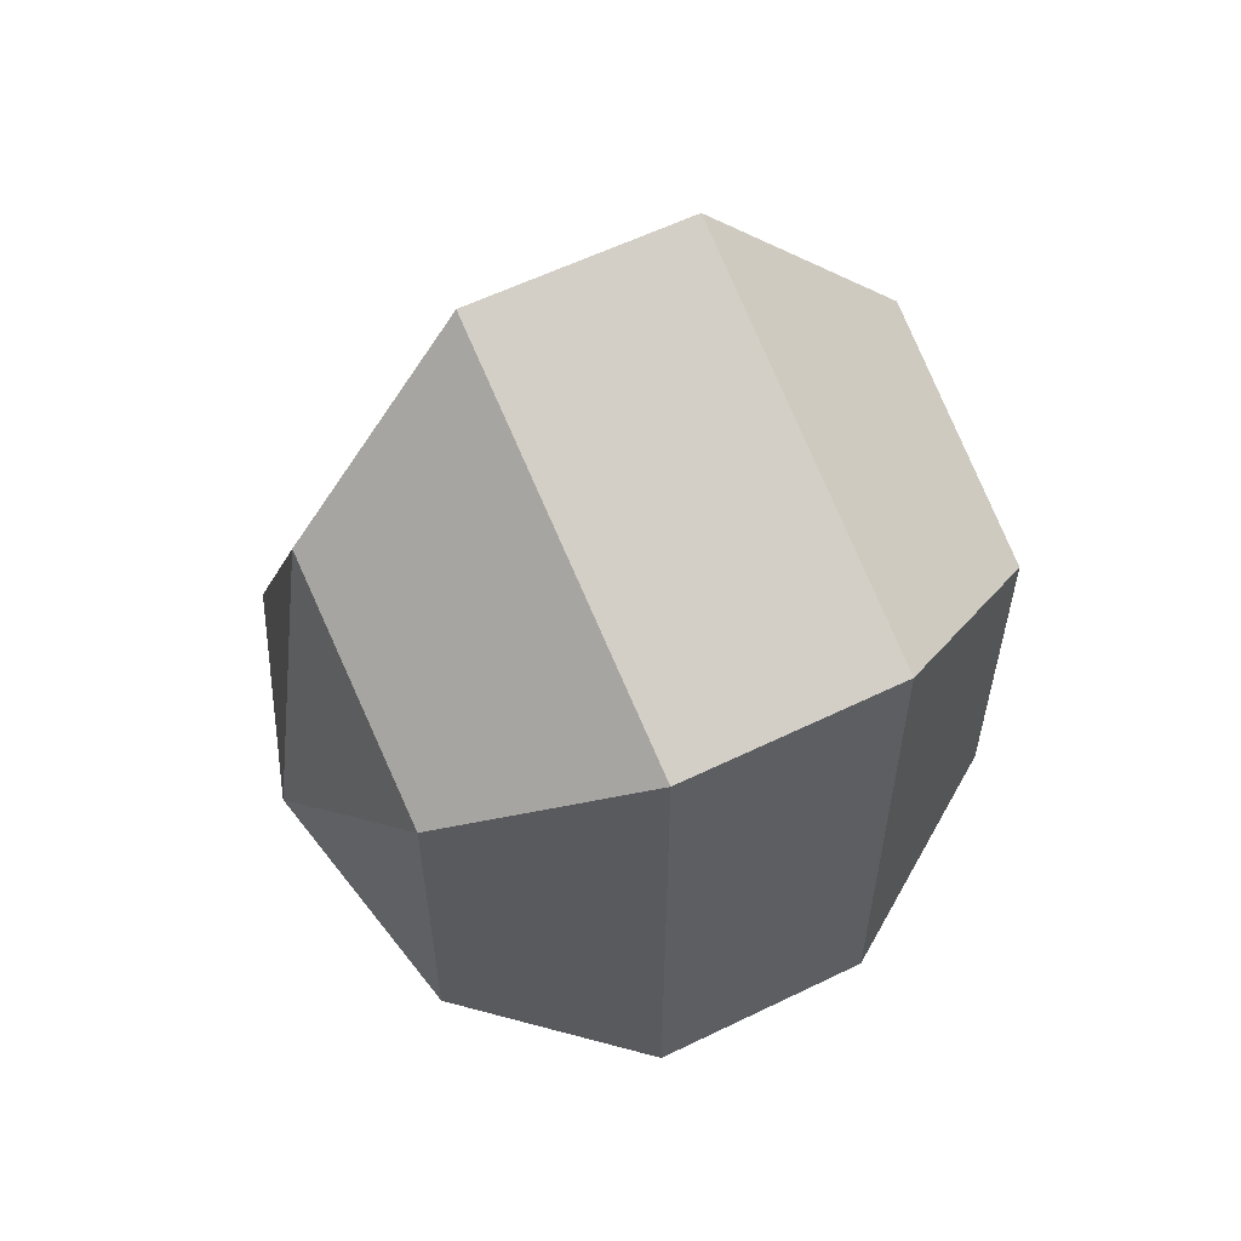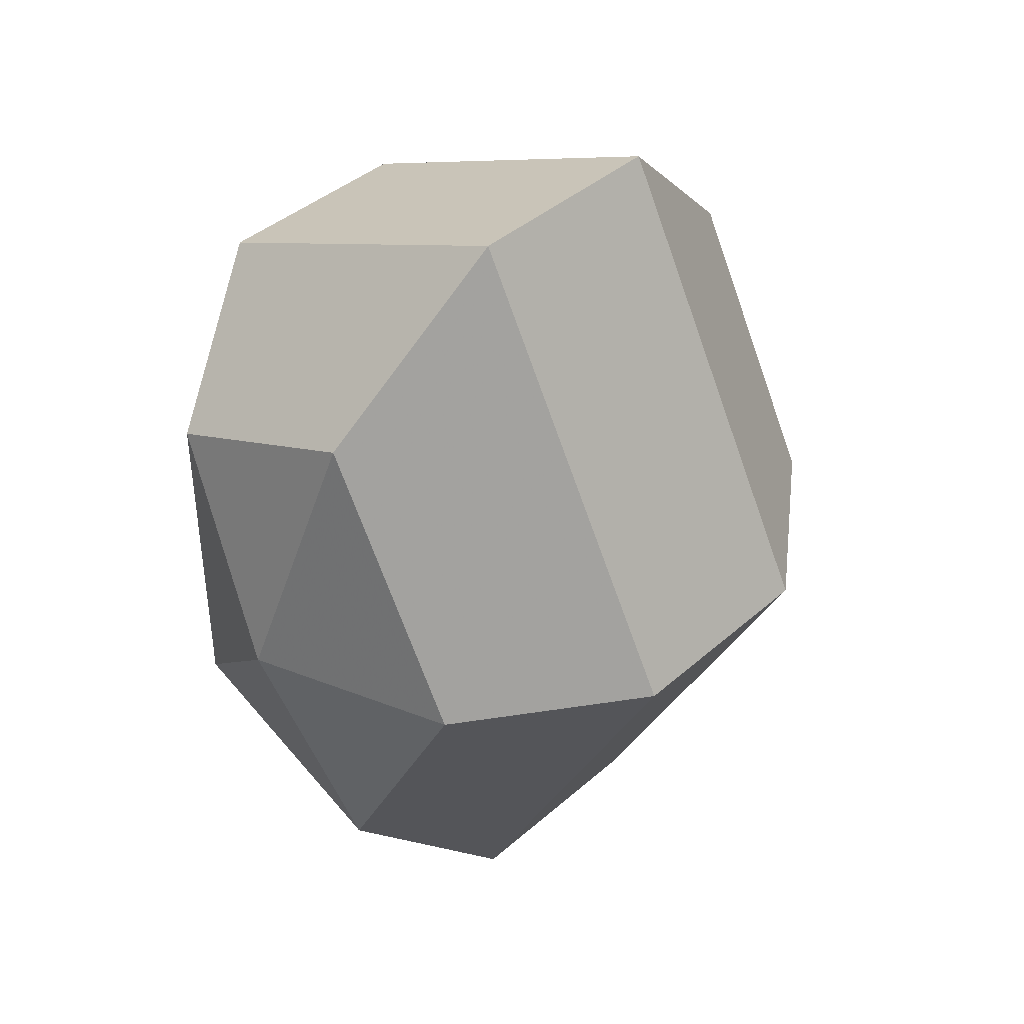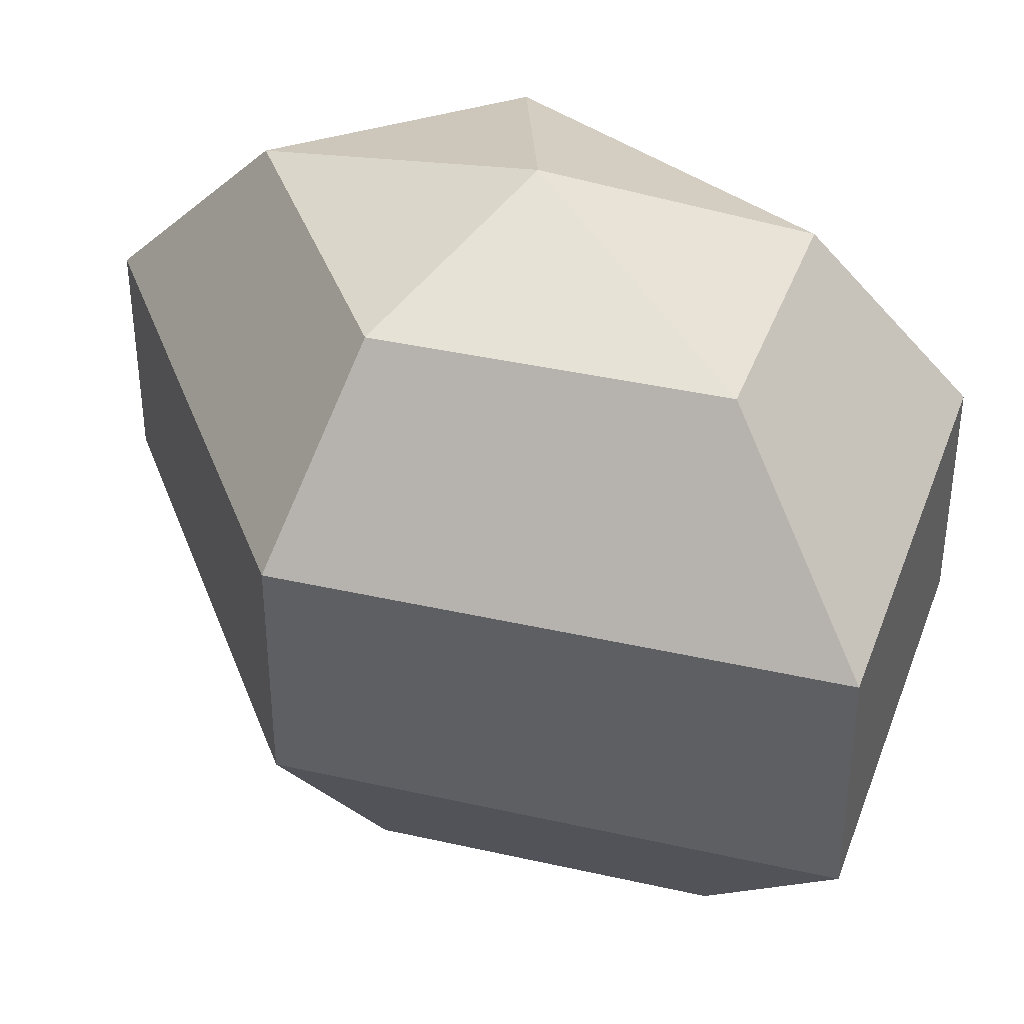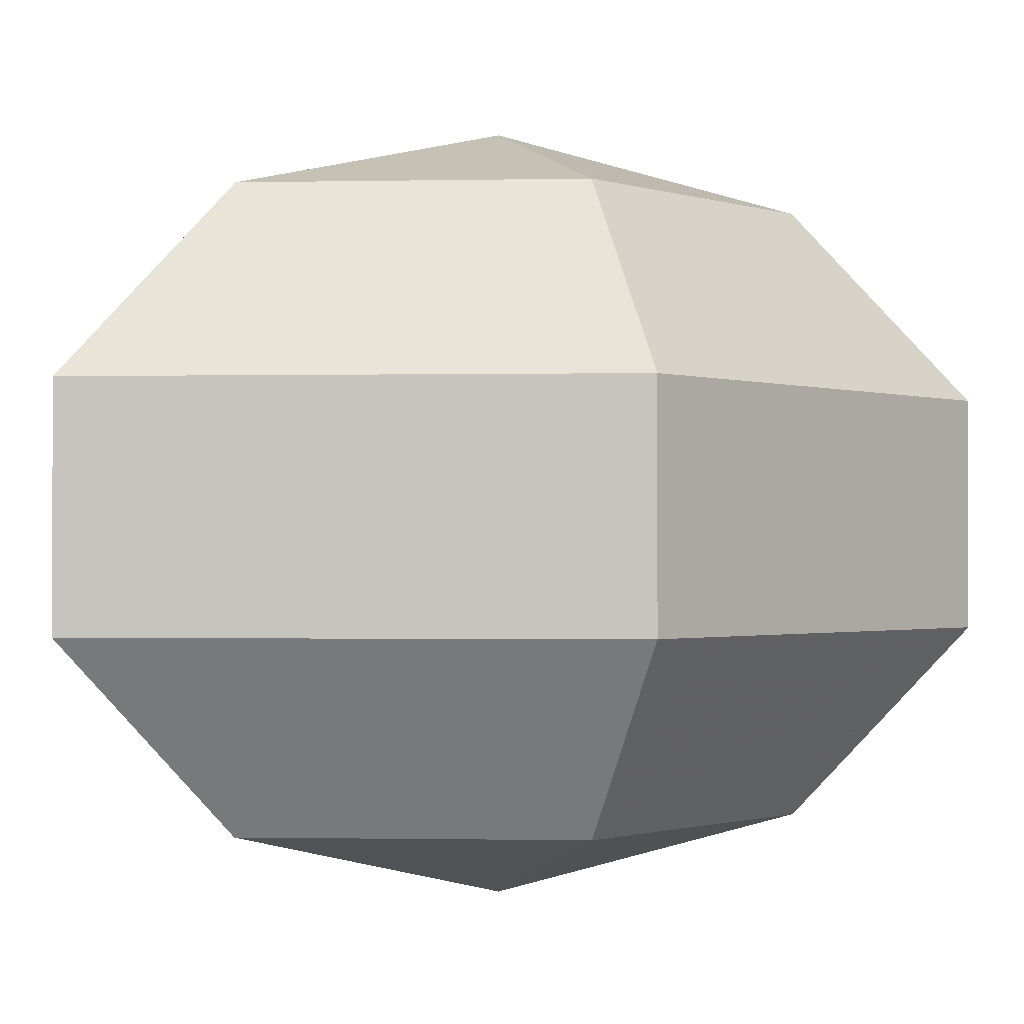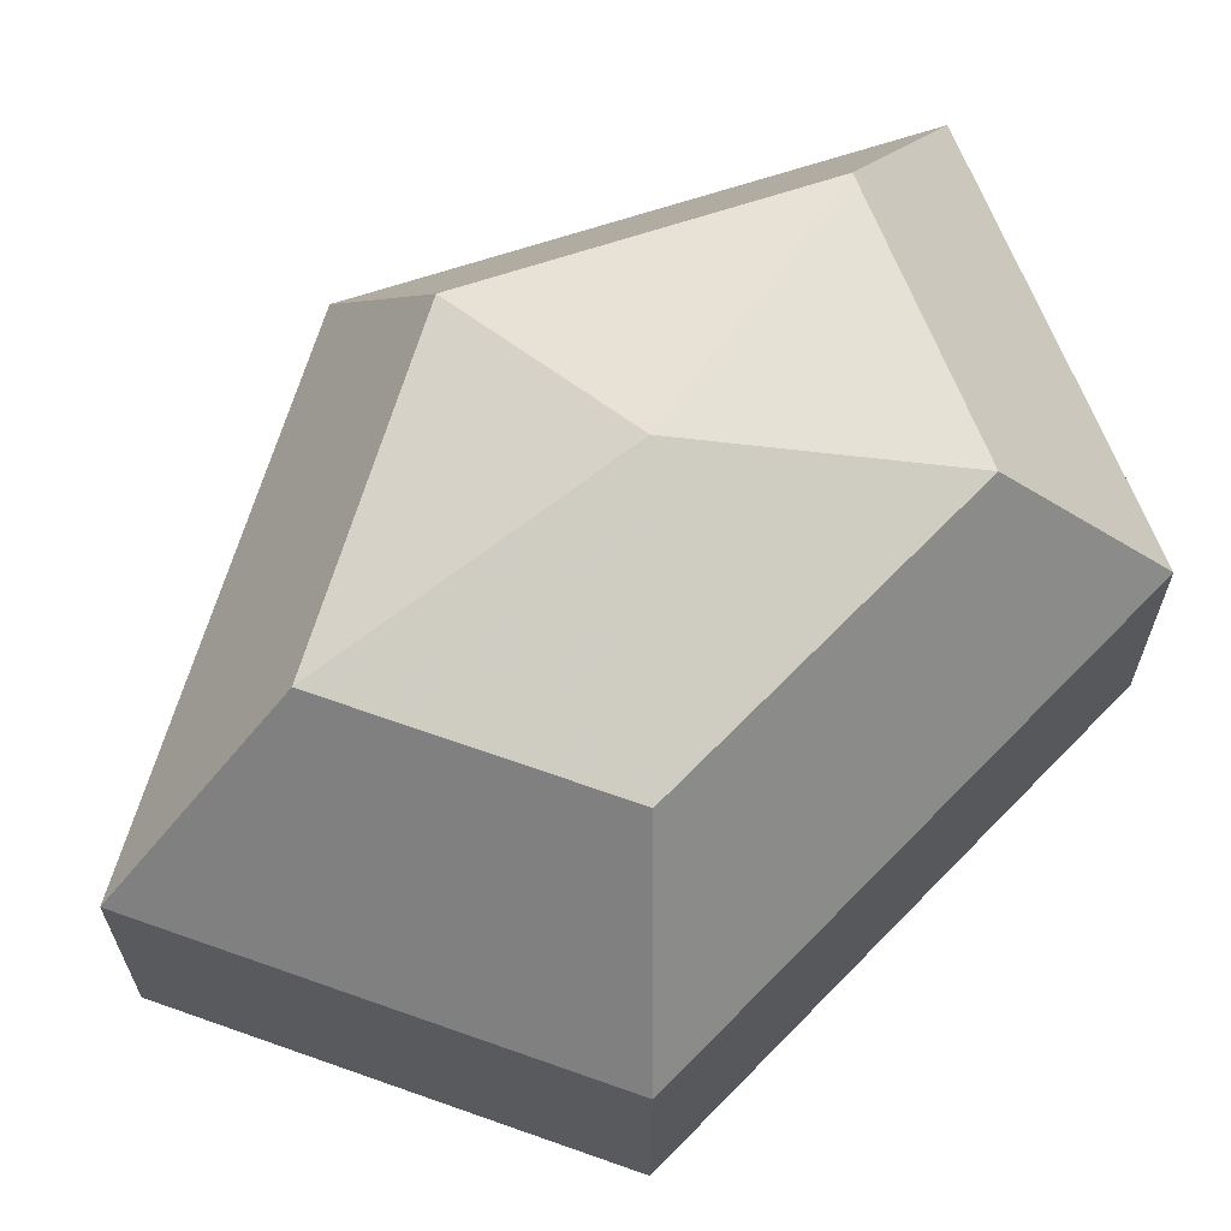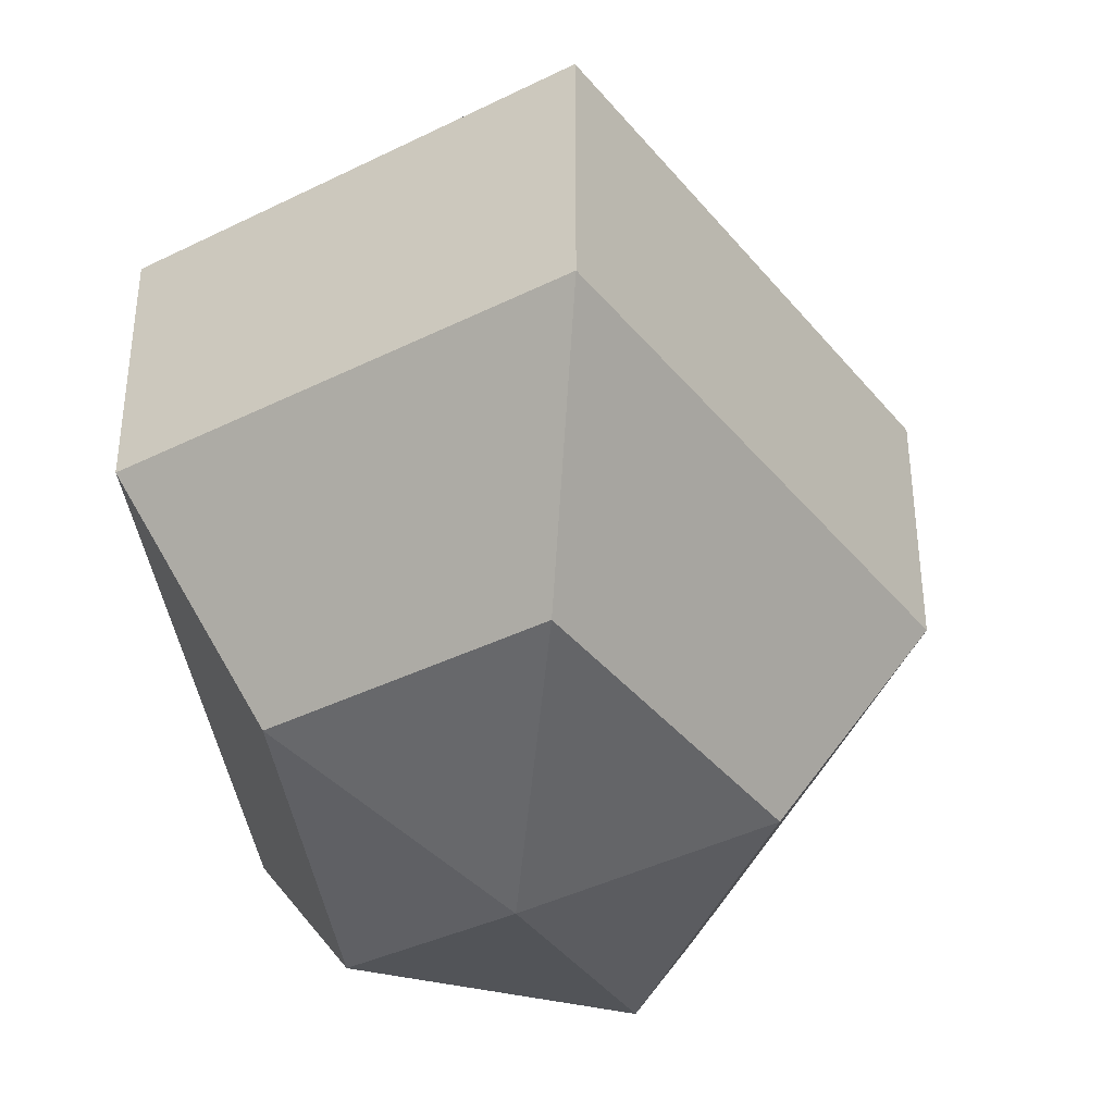
<metadata>
{"format":"obj","ext":"obj","renderer":"f3d","projection":"perspective","resolution":1024,"background":"white","views":[{"elev":58.6,"azim":63.3,"up":"+Y"},{"elev":41.1,"azim":-136.7,"up":"+Y"},{"elev":38.7,"azim":-46.6,"up":"+Z"},{"elev":-1.0,"azim":-113.1,"up":"+Z"},{"elev":66.5,"azim":44.1,"up":"+Z"},{"elev":-39.3,"azim":-172.6,"up":"+Z"}]}
</metadata>
<code>
v 296 163 165
v 296 163 165
v 296 163 165
v 296 163 165
v 296 163 165
v 296 163 165
v 292.5 163 166.1
v 294.9 158.3 166.1
v 298.9 160.1 166.1
v 298.9 165.9 166.1
v 294.9 167.7 166.1
v 292.5 163 166.1
v 290.3 163 169.1
v 294.2 155.4 169.1
v 300.6 158.3 169.1
v 300.6 167.7 169.1
v 294.2 170.6 169.1
v 290.3 163 169.1
v 290.3 163 172.9
v 294.2 155.4 172.9
v 300.6 158.3 172.9
v 300.6 167.7 172.9
v 294.2 170.6 172.9
v 290.3 163 172.9
v 292.5 163 175.9
v 294.9 158.3 175.9
v 298.9 160.1 175.9
v 298.9 165.9 175.9
v 294.9 167.7 175.9
v 292.5 163 175.9
v 296 163 177
v 296 163 177
v 296 163 177
v 296 163 177
v 296 163 177
v 296 163 177
g foo
f 8 7 1
f 9 8 2
f 10 9 3
f 11 10 4
f 12 11 5
f 14 13 7
f 15 14 8
f 16 15 9
f 17 16 10
f 18 17 11
f 20 19 13
f 21 20 14
f 22 21 15
f 23 22 16
f 24 23 17
f 26 25 19
f 27 26 20
f 28 27 21
f 29 28 22
f 30 29 23
f 32 31 25
f 33 32 26
f 34 33 27
f 35 34 28
f 36 35 29
f 2 8 1
f 3 9 2
f 4 10 3
f 5 11 4
f 6 12 5
f 8 14 7
f 9 15 8
f 10 16 9
f 11 17 10
f 12 18 11
f 14 20 13
f 15 21 14
f 16 22 15
f 17 23 16
f 18 24 17
f 20 26 19
f 21 27 20
f 22 28 21
f 23 29 22
f 24 30 23
f 26 32 25
f 27 33 26
f 28 34 27
f 29 35 28
f 30 36 29
g

</code>
